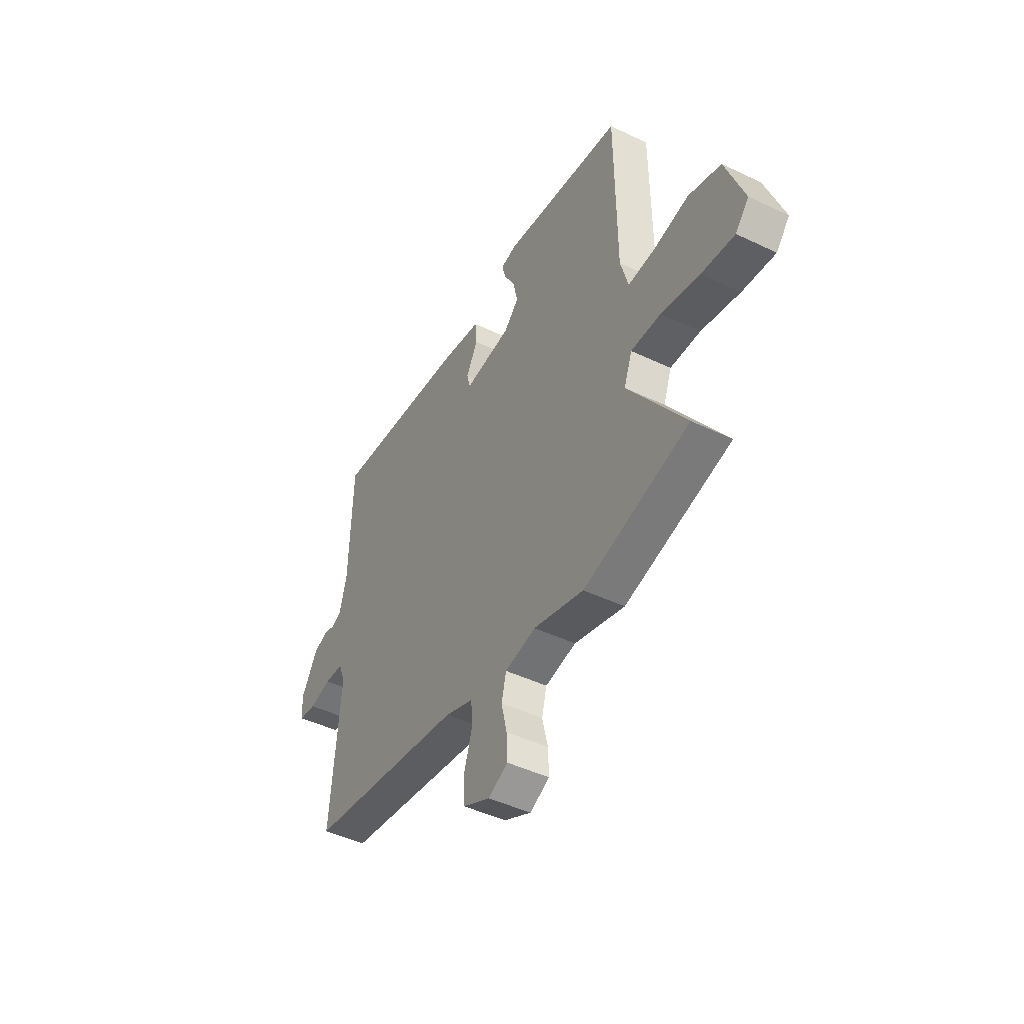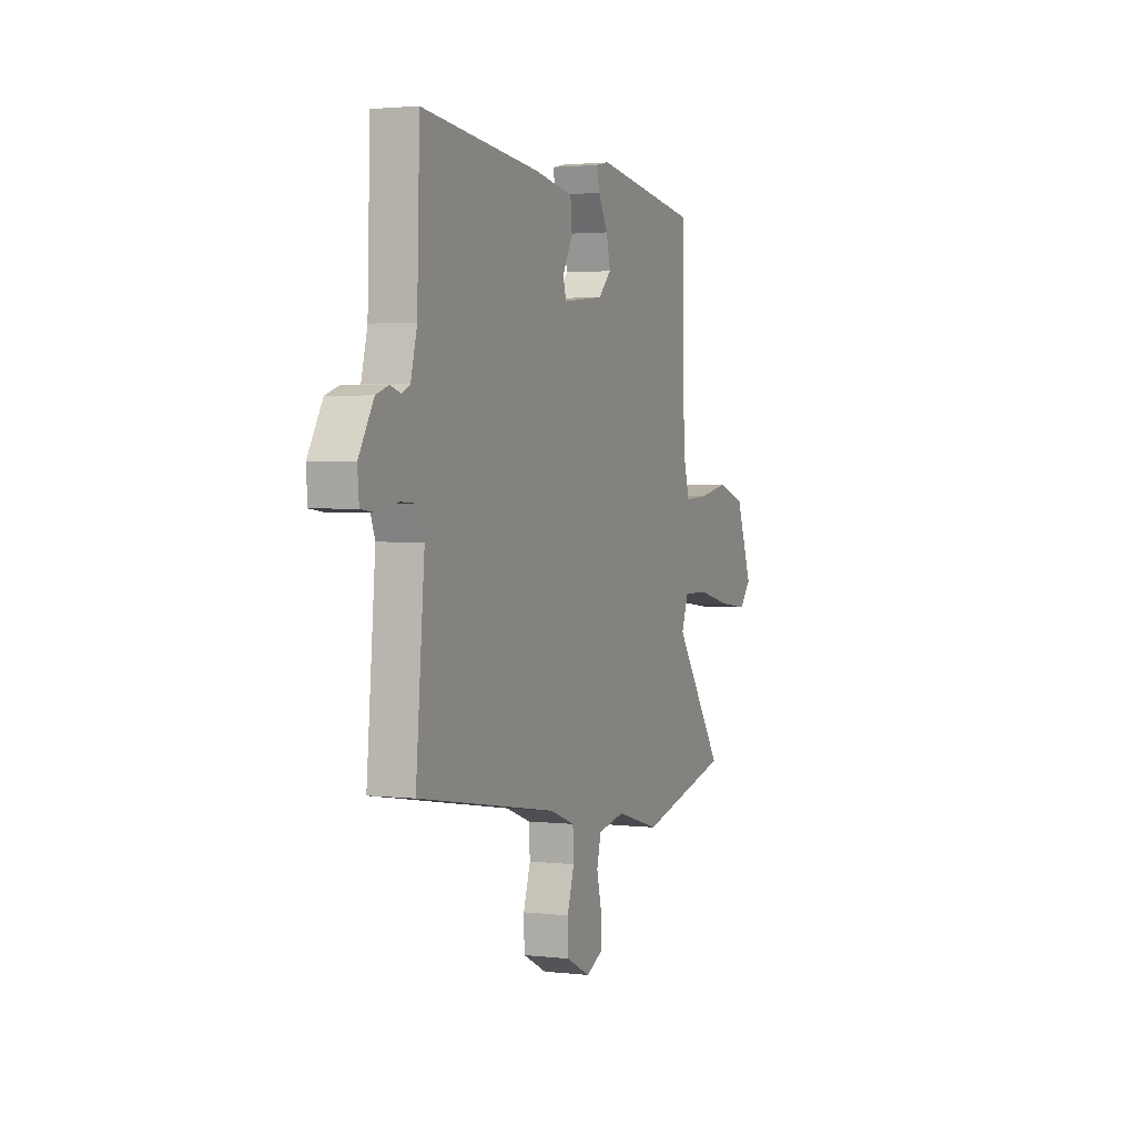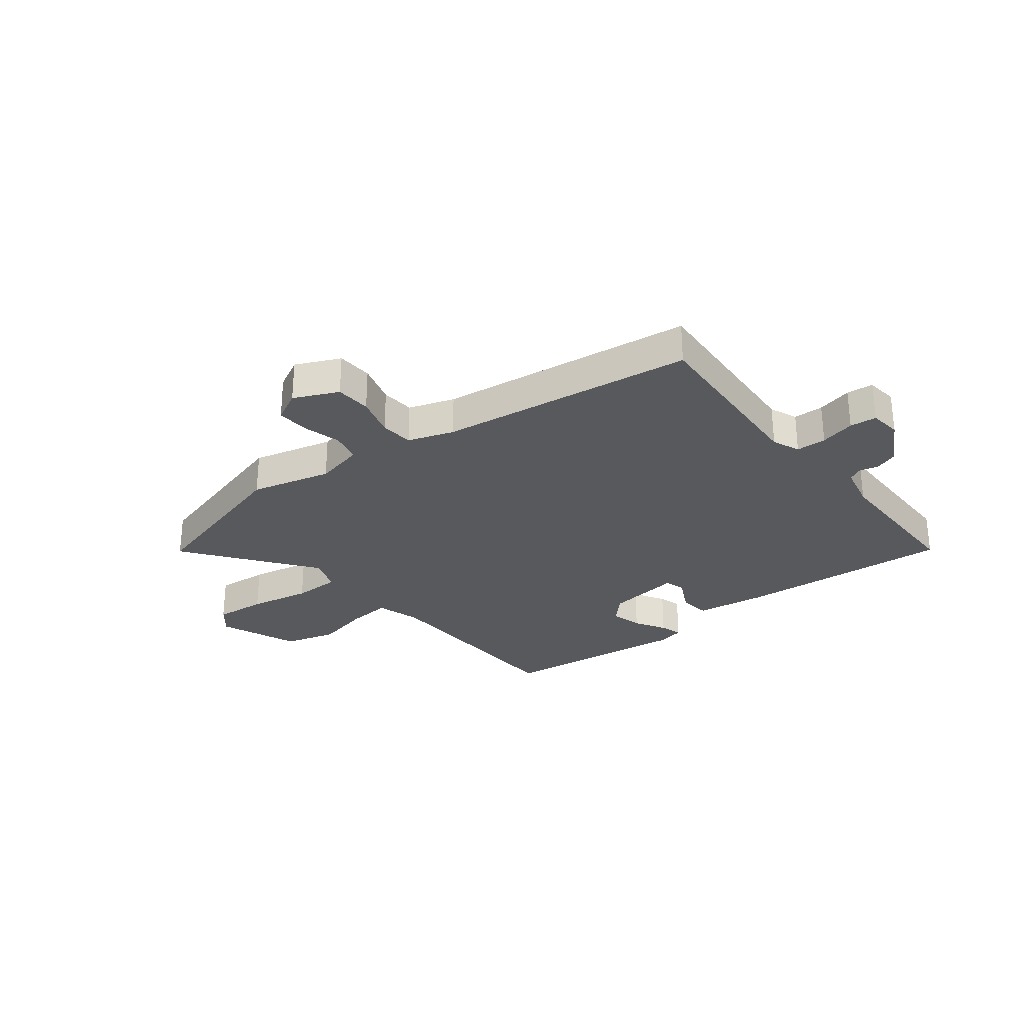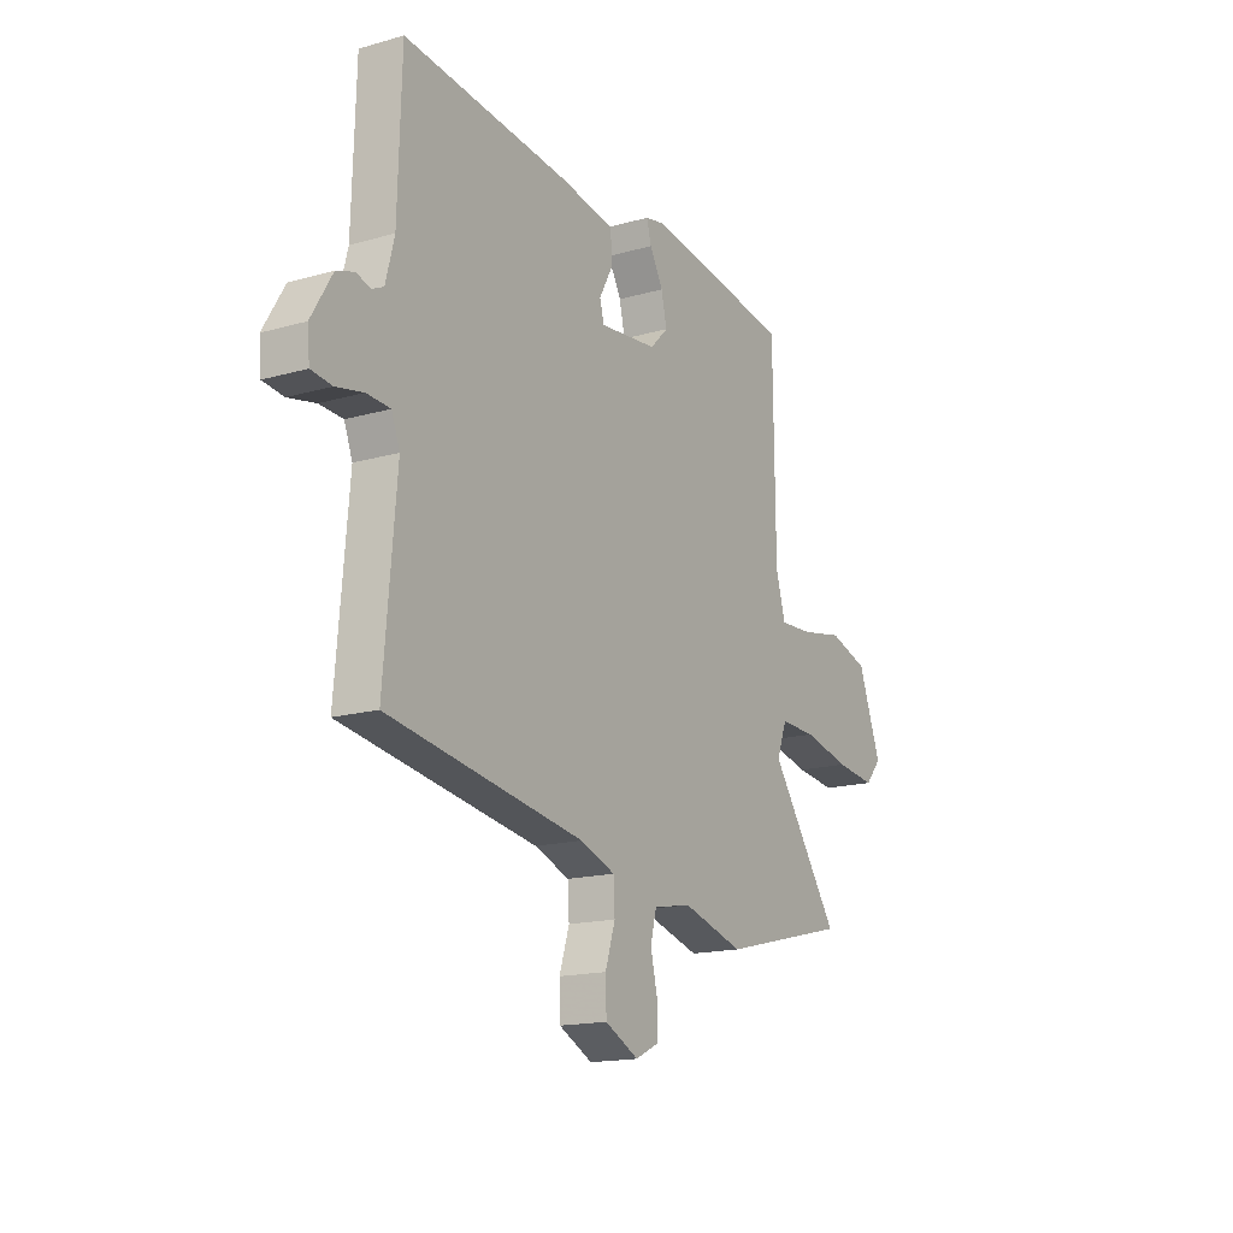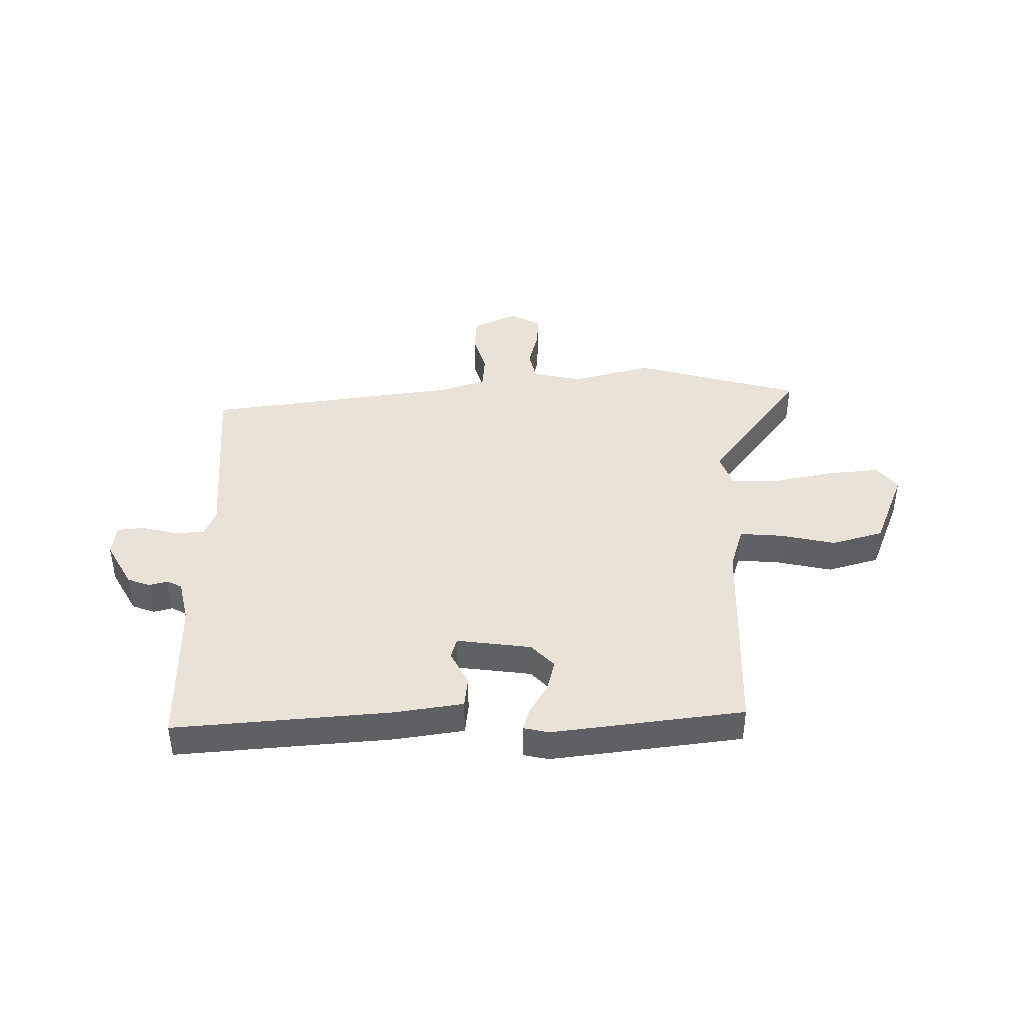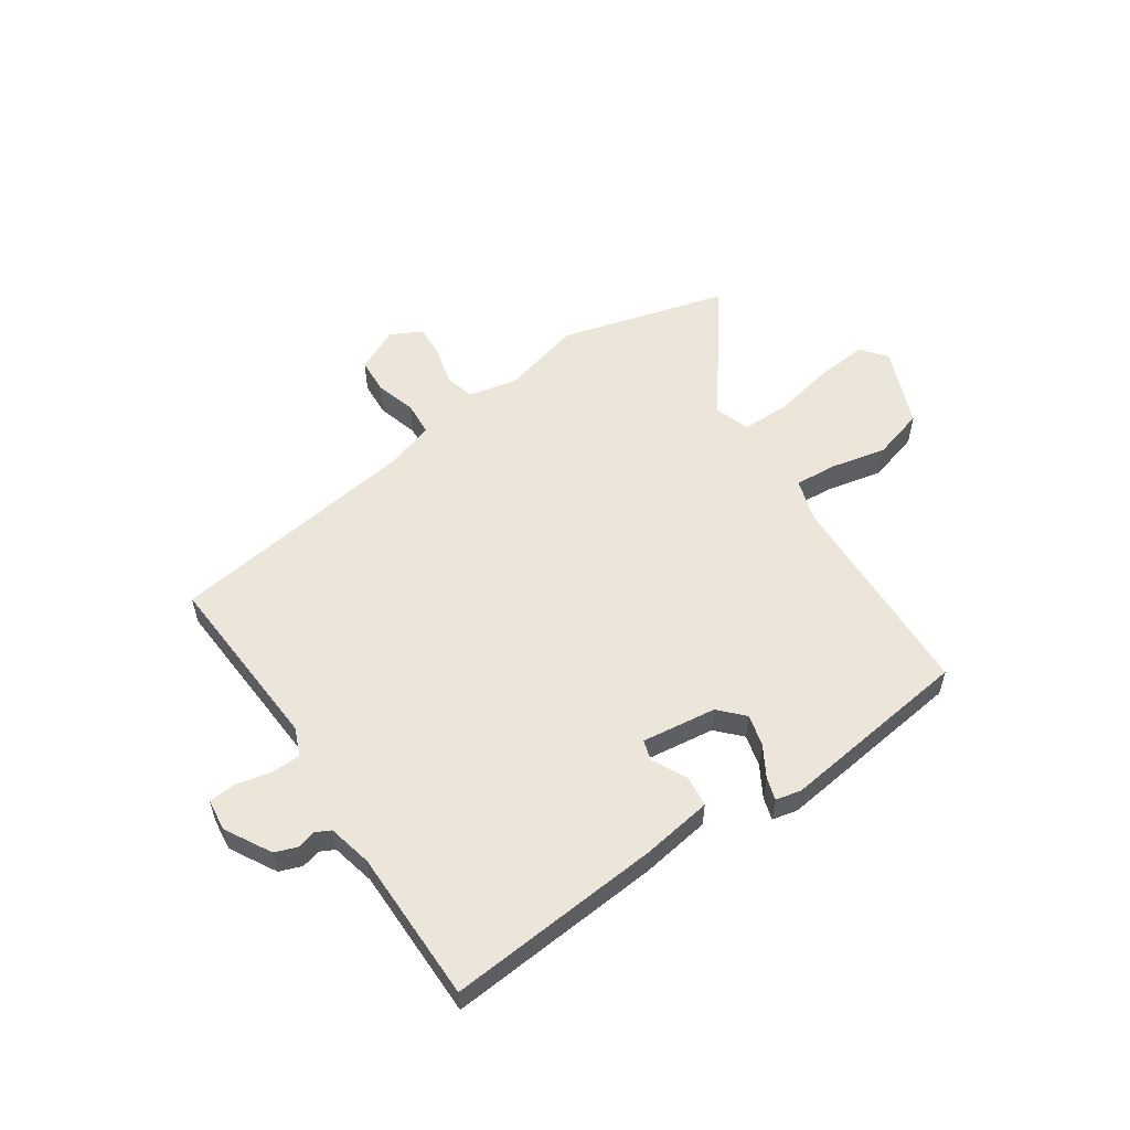
<metadata>
{"format":"obj","ext":"obj","renderer":"f3d","projection":"perspective","resolution":1024,"background":"white","views":[{"elev":-45.5,"azim":61.1,"up":"+Z"},{"elev":2.4,"azim":-67.9,"up":"+Z"},{"elev":-29.1,"azim":-140.2,"up":"+Y"},{"elev":-16.3,"azim":-59.5,"up":"+Z"},{"elev":41.7,"azim":0.8,"up":"+Y"},{"elev":55.7,"azim":-32.6,"up":"+Y"}]}
</metadata>
<code>
v 0.644 0.07 -0.465
v 0.344 0.07 -0.539
v 0.201 0.07 -0.498
v 0.113 0.07 -0.515
v 0.099 0.07 -0.569
v 0.115 0.07 -0.637
v 0.117 0.07 -0.696
v 0.061 0.07 -0.723
v -0.017 0.07 -0.684
v -0.019 0.07 -0.62
v 0.004 0.07 -0.548
v 0.001 0.07 -0.488
v -0.08 0.07 -0.458
v -0.533 0.07 -0.384
v -0.505 0.07 -0.059
v -0.524 0.07 -0.009
v -0.578 0.07 -0.006
v -0.641 0.07 -0.019
v -0.689 0.07 -0.013
v -0.694 0.07 0.044
v -0.646 0.07 0.125
v -0.605 0.07 0.139
v -0.572 0.07 0.129
v -0.545 0.07 0.142
v -0.525 0.07 0.22
v -0.517 0.07 0.493
v -0.133 0.07 0.452
v -0.008 0.07 0.43
v -0.003 0.07 0.374
v -0.036 0.07 0.313
v -0.026 0.07 0.276
v 0.108 0.07 0.29
v 0.15 0.07 0.332
v 0.137 0.07 0.389
v 0.106 0.07 0.445
v 0.095 0.07 0.485
v 0.141 0.07 0.494
v 0.483 0.07 0.442
v 0.487 0.07 0.061
v 0.509 0.07 -0.018
v 0.586 0.07 -0.014
v 0.685 0.07 0.005
v 0.777 0.07 -0.024
v 0.83 0.07 -0.167
v 0.792 0.07 -0.211
v 0.699 0.07 -0.2
v 0.59 0.07 -0.175
v 0.505 0.07 -0.173
v 0.482 0.07 -0.235
v 0.644 0 -0.465
v 0.344 0 -0.539
v 0.201 0 -0.498
v 0.113 0 -0.515
v 0.099 0 -0.569
v 0.115 0 -0.637
v 0.117 0 -0.696
v 0.061 0 -0.723
v -0.017 0 -0.684
v -0.019 0 -0.62
v 0.004 0 -0.548
v 0.001 0 -0.488
v -0.08 0 -0.458
v -0.533 0 -0.384
v -0.505 0 -0.059
v -0.524 0 -0.009
v -0.578 0 -0.006
v -0.641 0 -0.019
v -0.689 0 -0.013
v -0.694 0 0.044
v -0.646 0 0.125
v -0.605 0 0.139
v -0.572 0 0.129
v -0.545 0 0.142
v -0.525 0 0.22
v -0.517 0 0.493
v -0.133 0 0.452
v -0.008 0 0.43
v -0.003 0 0.374
v -0.036 0 0.313
v -0.026 0 0.276
v 0.108 0 0.29
v 0.15 0 0.332
v 0.137 0 0.389
v 0.106 0 0.445
v 0.095 0 0.485
v 0.141 0 0.494
v 0.483 0 0.442
v 0.487 0 0.061
v 0.509 0 -0.018
v 0.586 0 -0.014
v 0.685 0 0.005
v 0.777 0 -0.024
v 0.83 0 -0.167
v 0.792 0 -0.211
v 0.699 0 -0.2
v 0.59 0 -0.175
v 0.505 0 -0.173
v 0.482 0 -0.235
f 45 46 47
f 44 45 47
f 43 44 47
f 42 43 47
f 41 42 47
f 40 41 47 48
f 39 40 48 49
f 37 38 39
f 36 37 39
f 35 36 39
f 34 35 39
f 33 34 39 49
f 28 29 30
f 27 28 30
f 26 27 30
f 25 26 30
f 24 25 30 31
f 23 24 31 32
f 21 22 23
f 20 21 23
f 19 20 23
f 18 19 23
f 17 18 23
f 16 17 23 32
f 13 14 15
f 15 16 32
f 13 15 32
f 12 13 32
f 9 10 11
f 8 9 11
f 7 8 11
f 6 7 11
f 5 6 11
f 12 32 33
f 11 12 33
f 5 11 33
f 4 5 33
f 49 1 2 3
f 3 4 33 49
f 96 95 94
f 96 94 93
f 96 93 92
f 96 92 91
f 96 91 90
f 97 96 90 89
f 98 97 89 88
f 88 87 86
f 88 86 85
f 88 85 84
f 88 84 83
f 98 88 83 82
f 79 78 77
f 79 77 76
f 79 76 75
f 79 75 74
f 80 79 74 73
f 81 80 73 72
f 72 71 70
f 72 70 69
f 72 69 68
f 72 68 67
f 72 67 66
f 81 72 66 65
f 64 63 62
f 81 65 64
f 81 64 62
f 81 62 61
f 60 59 58
f 60 58 57
f 60 57 56
f 60 56 55
f 60 55 54
f 82 81 61
f 82 61 60
f 82 60 54
f 82 54 53
f 52 51 50 98
f 98 82 53 52
f 1 50 51 2
f 2 51 52 3
f 3 52 53 4
f 4 53 54 5
f 5 54 55 6
f 6 55 56 7
f 7 56 57 8
f 8 57 58 9
f 9 58 59 10
f 10 59 60 11
f 11 60 61 12
f 12 61 62 13
f 13 62 63 14
f 14 63 64 15
f 15 64 65 16
f 16 65 66 17
f 17 66 67 18
f 18 67 68 19
f 19 68 69 20
f 20 69 70 21
f 21 70 71 22
f 22 71 72 23
f 23 72 73 24
f 24 73 74 25
f 25 74 75 26
f 26 75 76 27
f 27 76 77 28
f 28 77 78 29
f 29 78 79 30
f 30 79 80 31
f 31 80 81 32
f 32 81 82 33
f 33 82 83 34
f 34 83 84 35
f 35 84 85 36
f 36 85 86 37
f 37 86 87 38
f 38 87 88 39
f 39 88 89 40
f 40 89 90 41
f 41 90 91 42
f 42 91 92 43
f 43 92 93 44
f 44 93 94 45
f 45 94 95 46
f 46 95 96 47
f 47 96 97 48
f 48 97 98 49
f 49 98 50 1

</code>
